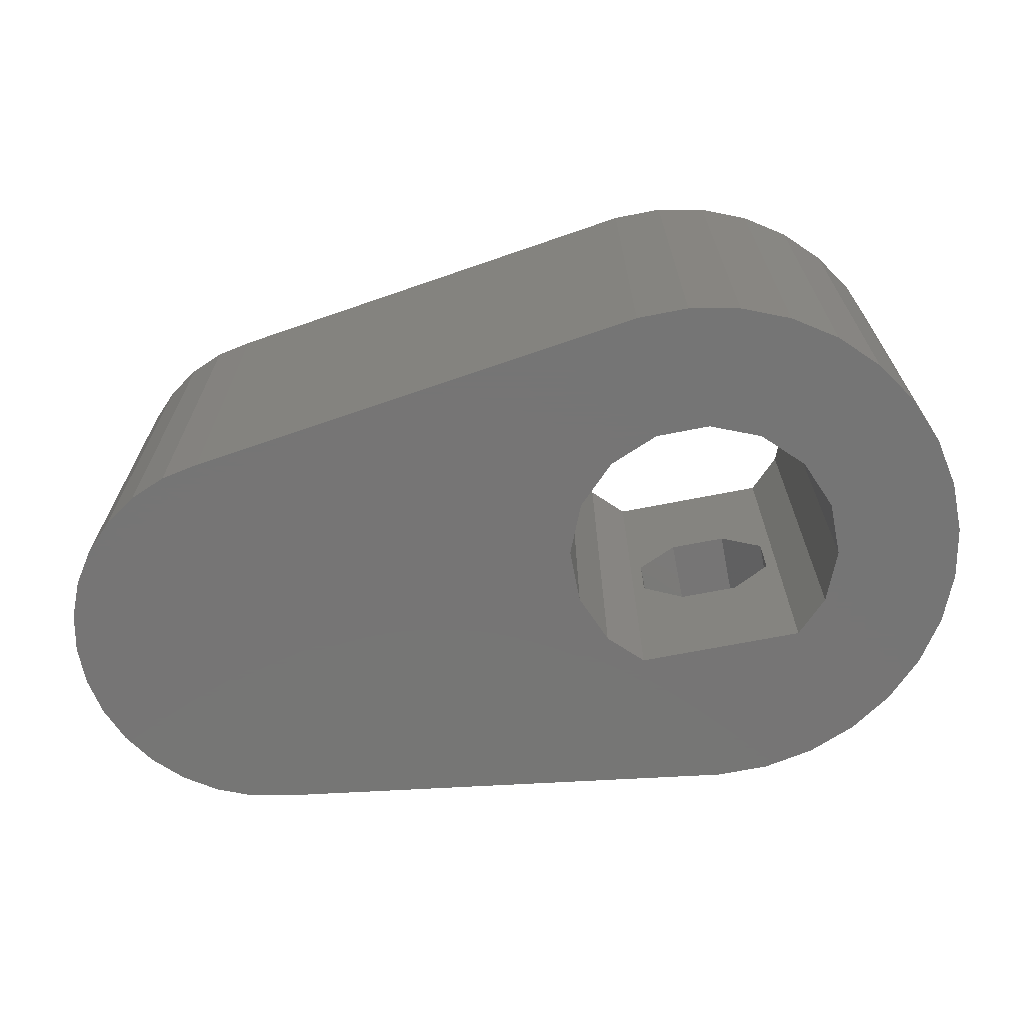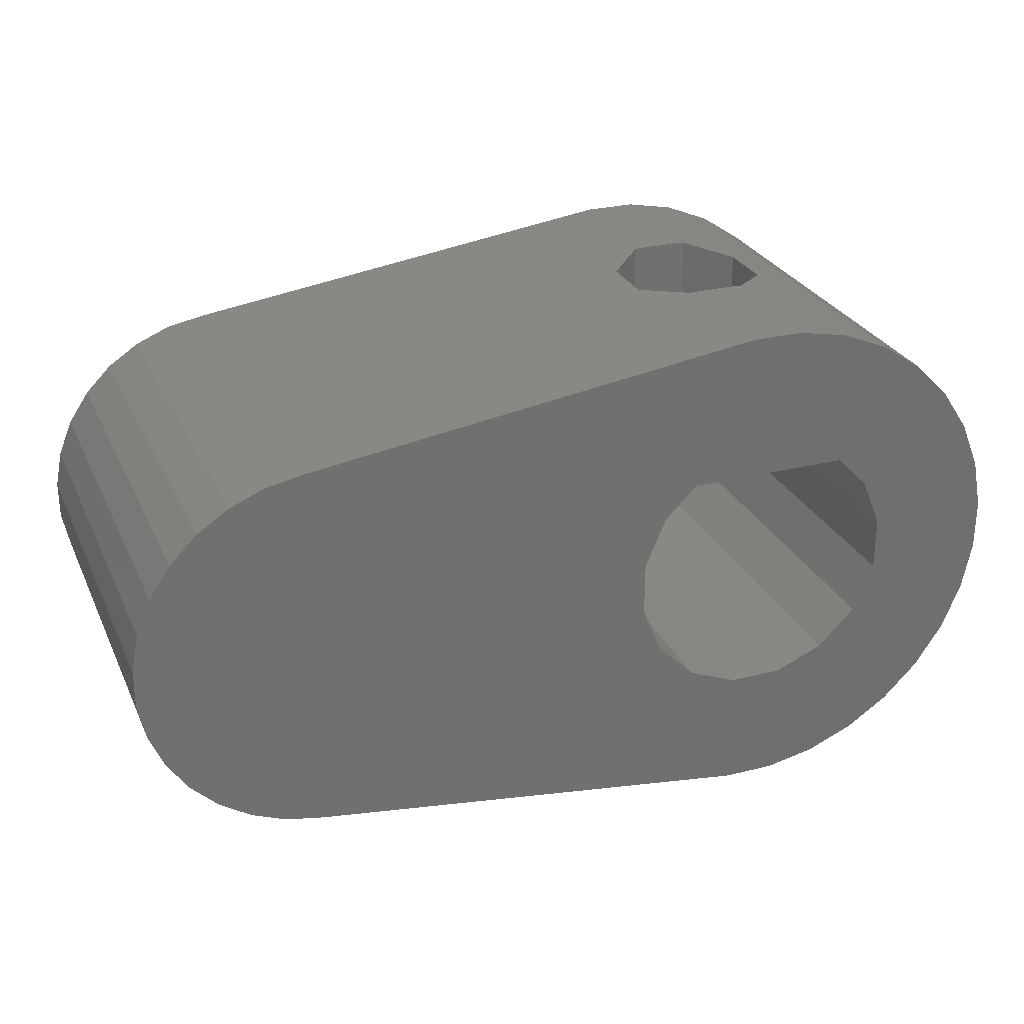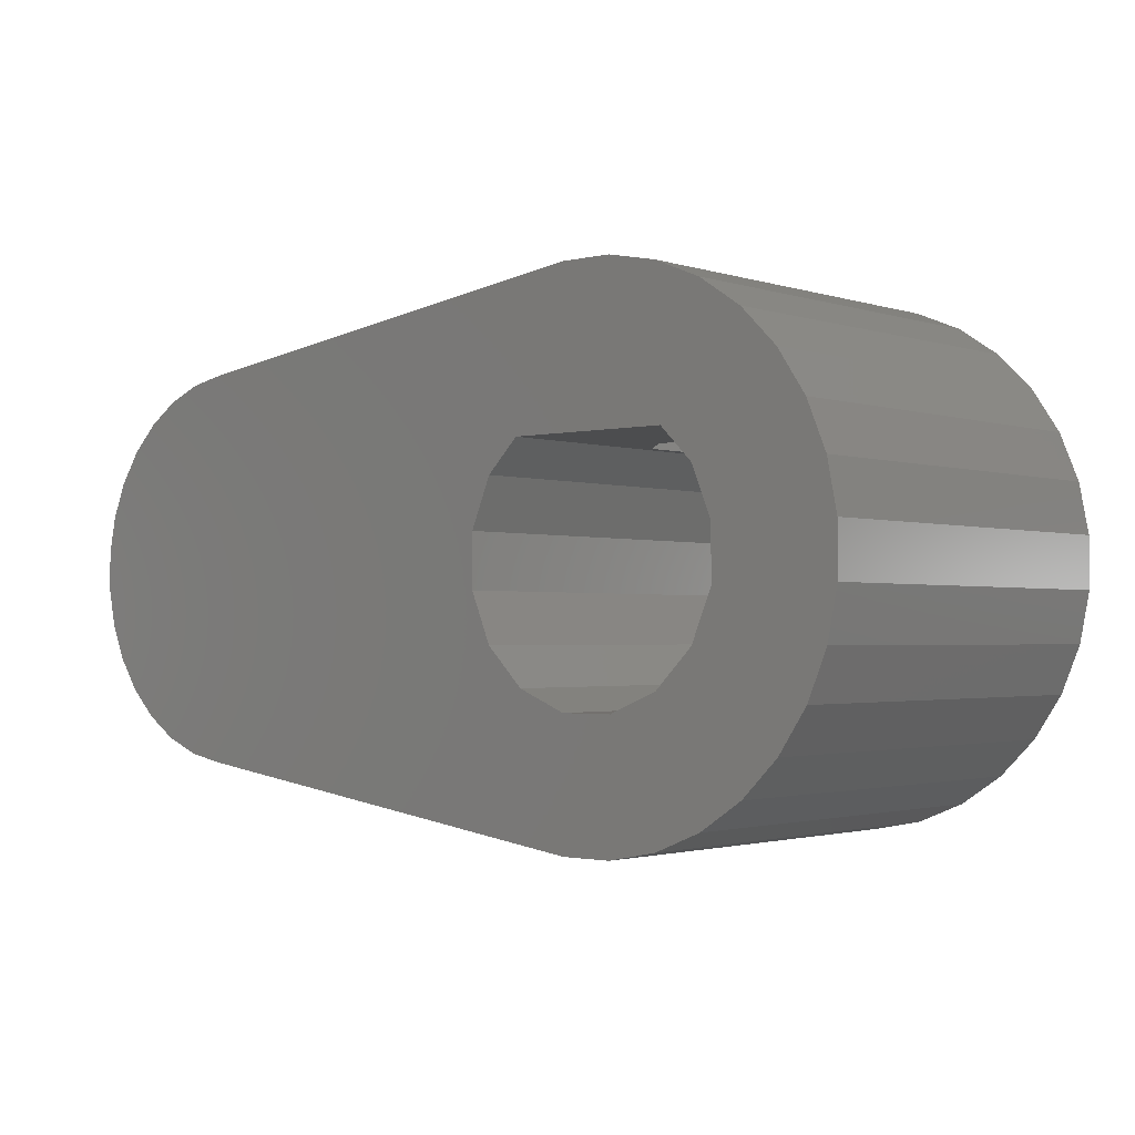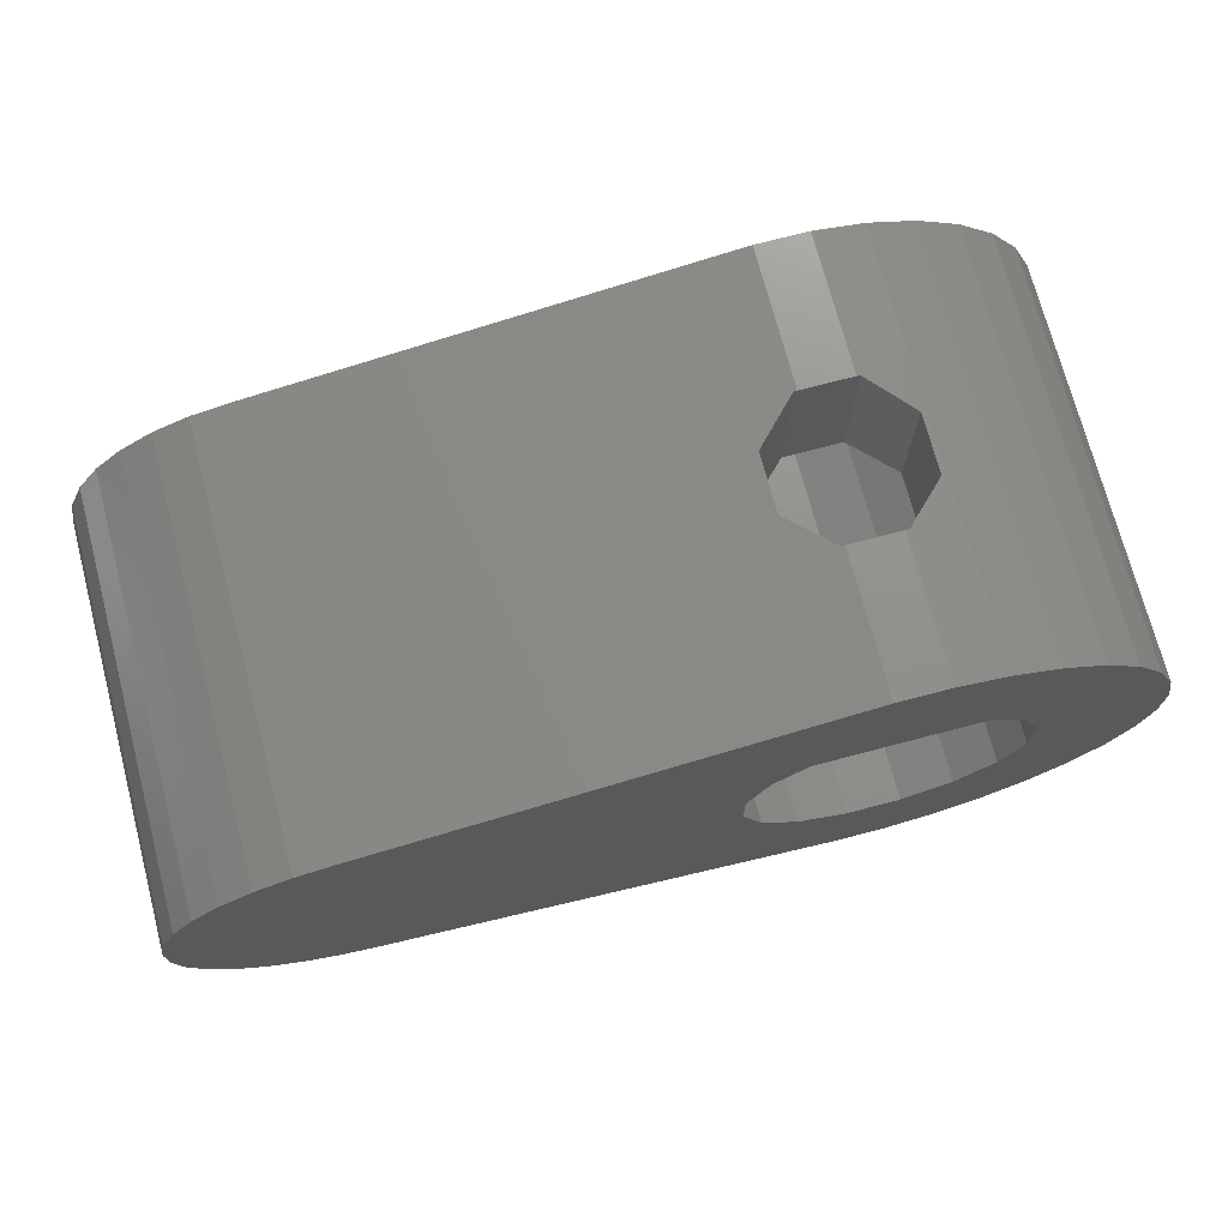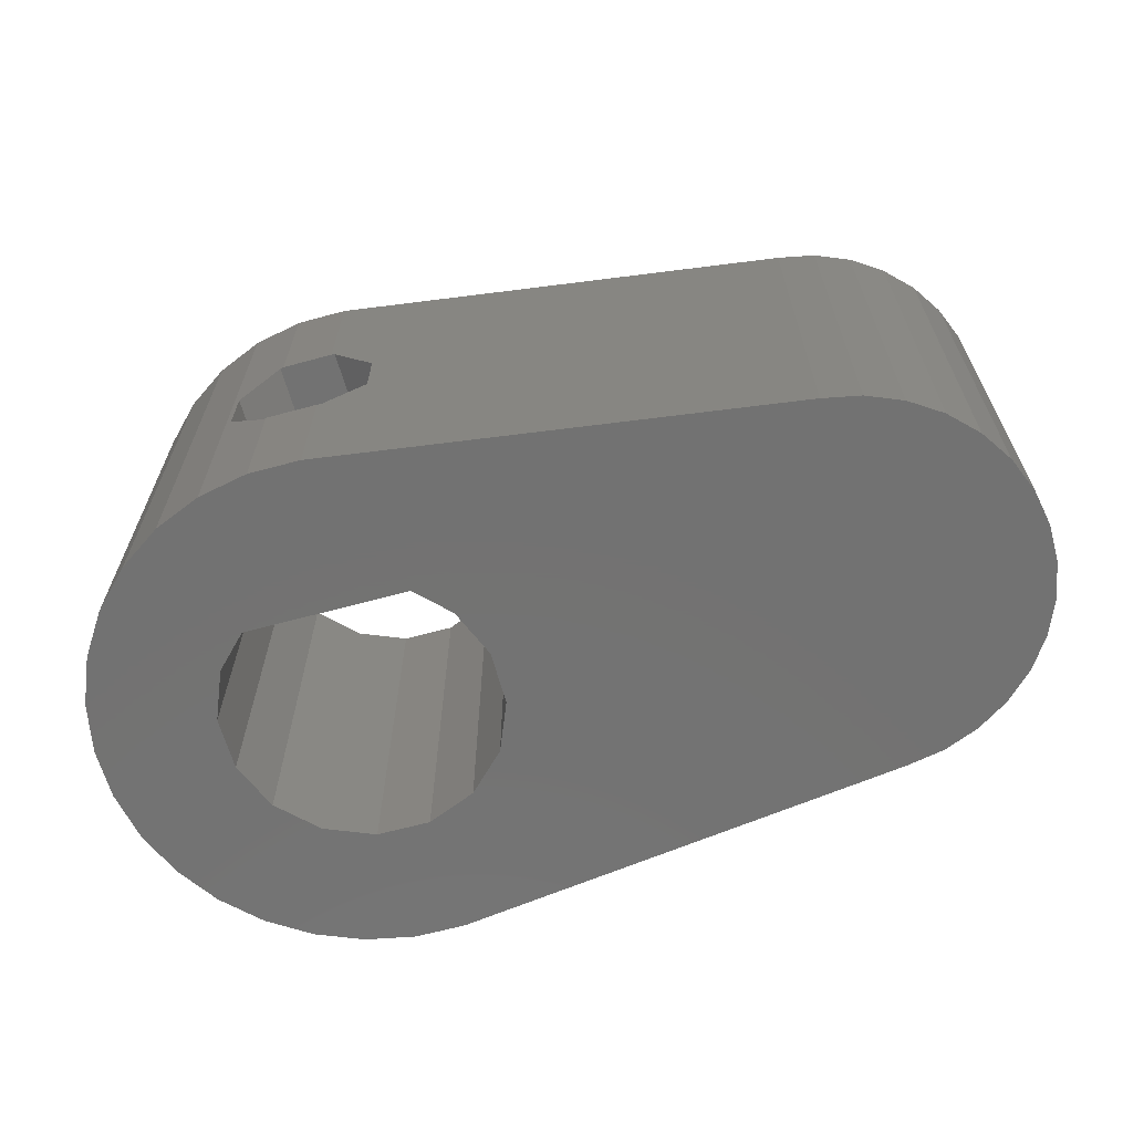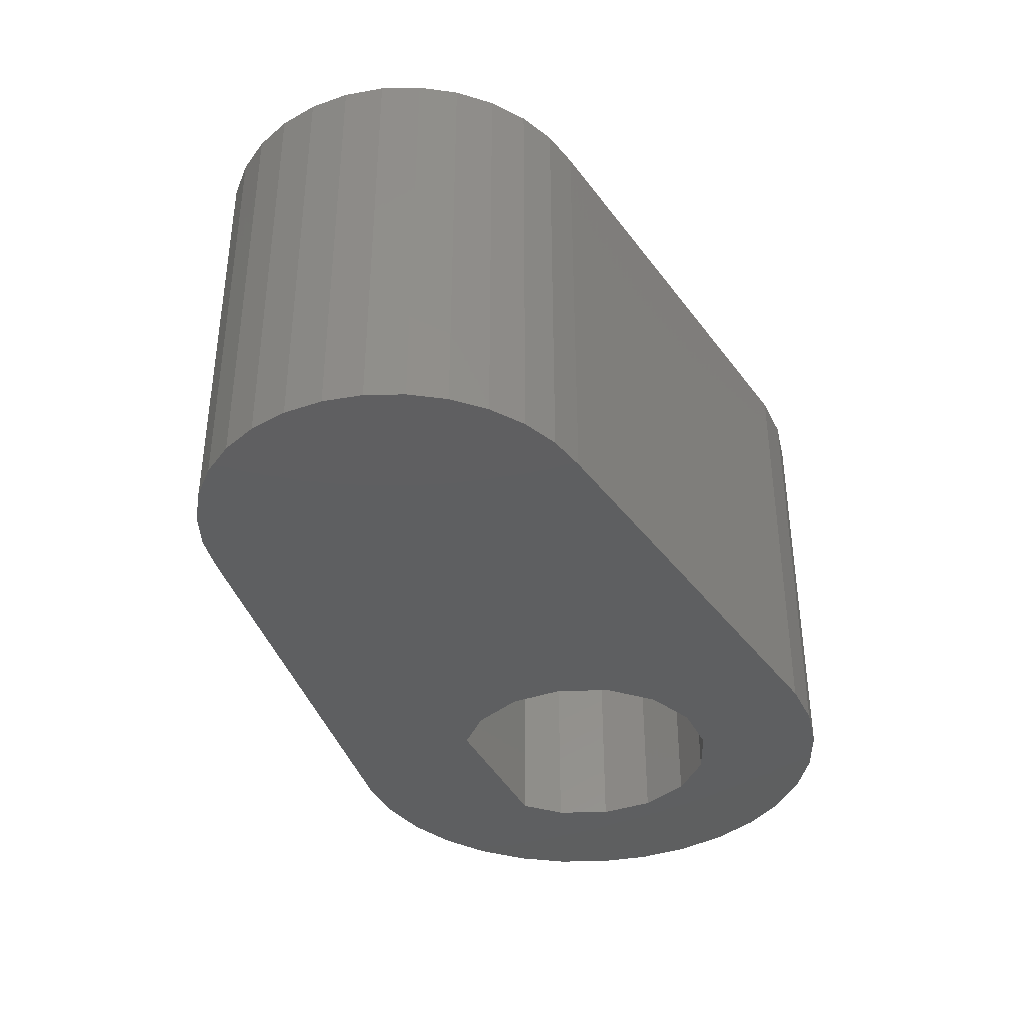
<metadata>
{"format":"stl","ext":"stl","renderer":"f3d","projection":"perspective","resolution":1024,"background":"white","views":[{"elev":-67.9,"azim":11.2,"up":"+Z"},{"elev":27.7,"azim":-21.0,"up":"+Y"},{"elev":-1.8,"azim":40.9,"up":"+Y"},{"elev":72.5,"azim":-14.7,"up":"+Y"},{"elev":-64.6,"azim":-164.7,"up":"+Z"},{"elev":-37.8,"azim":-66.0,"up":"+Z"}]}
</metadata>
<code>
# stl→obj: 116 verts, 236 faces
v 2.6 0.5172 -5
v 2.204 1.473 3
v 2.204 1.473 -5
v 2.6 0.5172 3
v -2.6 -0.5172 3
v -2.6 0.5172 -5
v -2.6 0.5172 3
v -2.6 -0.5172 -5
v 1.577 2.1 3
v 1.577 2.1 -5
v 0.5172 -2.6 -5
v -0.5172 -2.6 3
v 0.5172 -2.6 3
v -0.5172 -2.6 -5
v -2.204 1.473 3
v -1.577 2.1 -5
v -1.577 2.1 3
v -2.204 1.473 -5
v -1.473 -2.204 3
v -1.473 -2.204 -5
v -2.204 -1.473 3
v -2.204 -1.473 -5
v 2.6 -0.5172 -5
v 2.6 -0.5172 3
v 1.473 -2.204 -5
v 2.204 -1.473 3
v 2.204 -1.473 -5
v 1.473 -2.204 3
v -0.5592 2.1 0.35
v -1.35 2.1 -0.4408
v -1.35 2.1 -1.559
v -0.5592 2.1 -2.35
v 0.5592 2.1 -2.35
v 0.5592 2.1 0.35
v 1.35 2.1 -0.4408
v 1.35 2.1 -1.559
v 1.35 4.829 -0.4408
v 0.5592 4.987 0.35
v 0.4925 5 0.35
v -0.4925 5 0.35
v -0.5592 4.991 0.35
v -1.35 4.879 -0.4408
v 1.35 4.829 -1.559
v 0.4925 5 -2.35
v 0.5592 4.987 -2.35
v -0.4925 5 -2.35
v -0.5592 4.991 -2.35
v -1.35 4.879 -1.559
v 3.187 3.884 -5
v 2.368 4.431 3
v 3.187 3.884 3
v 2.368 4.431 -5
v 4.808 -1.458 3
v 5 -0.4925 -5
v 5 -0.4925 3
v 4.808 -1.458 -5
v -0.4925 -5 -5
v 0.4925 -5 3
v -0.4925 -5 3
v 0.4925 -5 -5
v 3.884 3.187 3
v 3.884 3.187 -5
v -0.4925 5 -5
v -0.4925 5 3
v -9.369 3.75 3
v -9.369 3.75 -5
v -12.32 1.776 -5
v -11.91 2.39 3
v -11.91 2.39 -5
v -12.32 1.776 3
v -11.91 -2.39 -5
v -12.32 -1.776 3
v -12.32 -1.776 -5
v -11.91 -2.39 3
v 4.808 1.458 3
v 4.431 2.368 -5
v 4.431 2.368 3
v 4.808 1.458 -5
v 1.458 4.808 3
v 1.458 4.808 -5
v 0.4925 5 -5
v 0.4925 5 3
v -10.78 3.323 -5
v -11.39 2.913 3
v -10.78 3.323 3
v -11.39 2.913 -5
v -10.09 3.606 3
v -10.09 3.606 -5
v 5 0.4925 -5
v 5 0.4925 3
v 1.458 -4.808 3
v 1.458 -4.808 -5
v 2.368 -4.431 3
v 2.368 -4.431 -5
v 3.187 -3.884 3
v 3.187 -3.884 -5
v 3.884 -3.187 3
v 4.431 -2.368 -5
v 4.431 -2.368 3
v 3.884 -3.187 -5
v -10.09 -3.606 -5
v -9.369 -3.75 3
v -10.09 -3.606 3
v -9.369 -3.75 -5
v -11.39 -2.913 -5
v -11.39 -2.913 3
v -12.61 -1.094 -5
v -12.75 -0.3693 3
v -12.75 -0.3693 -5
v -12.61 -1.094 3
v -10.78 -3.323 -5
v -12.61 1.094 -5
v -12.75 0.3693 -5
v -12.75 0.3693 3
v -12.61 1.094 3
v -10.78 -3.323 3
f 1 2 3
f 2 1 4
f 5 6 7
f 6 5 8
f 3 9 10
f 9 3 2
f 11 12 13
f 12 11 14
f 15 16 17
f 16 15 18
f 7 18 15
f 18 7 6
f 14 19 12
f 19 14 20
f 21 8 5
f 8 21 22
f 23 4 1
f 4 23 24
f 25 26 27
f 26 25 28
f 25 13 28
f 13 25 11
f 27 24 23
f 24 27 26
f 19 22 21
f 22 19 20
f 17 29 9
f 17 30 29
f 17 31 30
f 32 16 33
f 31 16 32
f 16 31 17
f 34 9 29
f 35 9 34
f 36 9 35
f 10 33 16
f 36 10 9
f 33 10 36
f 34 37 35
f 37 34 38
f 34 39 38
f 34 40 39
f 29 40 34
f 40 29 41
f 42 29 30
f 29 42 41
f 36 37 43
f 37 36 35
f 44 33 45
f 46 33 44
f 32 46 47
f 46 32 33
f 30 48 42
f 48 30 31
f 32 48 31
f 48 32 47
f 33 43 45
f 43 33 36
f 49 50 51
f 50 49 52
f 53 54 55
f 54 53 56
f 57 58 59
f 58 57 60
f 61 49 51
f 49 61 62
f 46 63 47
f 41 64 40
f 42 64 41
f 64 42 65
f 48 65 42
f 63 48 47
f 48 63 66
f 48 66 65
f 67 68 69
f 68 67 70
f 71 72 73
f 72 71 74
f 75 76 77
f 76 75 78
f 77 62 61
f 62 77 76
f 52 79 50
f 79 52 80
f 81 46 44
f 46 81 63
f 39 64 82
f 64 39 40
f 83 84 85
f 84 83 86
f 66 87 65
f 87 66 88
f 88 85 87
f 85 88 83
f 55 89 90
f 89 55 54
f 60 91 58
f 91 60 92
f 92 93 91
f 93 92 94
f 94 95 93
f 95 94 96
f 97 98 99
f 98 97 100
f 101 102 103
f 102 101 104
f 105 74 71
f 74 105 106
f 107 108 109
f 108 107 110
f 23 54 56
f 54 23 89
f 23 56 98
f 1 89 23
f 27 98 100
f 89 1 78
f 27 100 96
f 78 1 76
f 3 76 1
f 25 96 94
f 98 27 23
f 96 25 27
f 92 25 94
f 92 11 25
f 60 11 92
f 57 11 60
f 57 14 11
f 57 20 14
f 57 22 20
f 8 104 6
f 22 104 8
f 104 22 57
f 76 3 62
f 10 62 3
f 62 10 49
f 49 10 52
f 10 80 52
f 10 81 80
f 10 63 81
f 16 63 10
f 66 16 18
f 66 6 104
f 6 66 18
f 16 66 63
f 101 66 104
f 101 88 66
f 111 88 101
f 111 83 88
f 105 83 111
f 105 86 83
f 71 86 105
f 71 69 86
f 73 69 71
f 73 67 69
f 107 67 73
f 107 112 67
f 109 112 107
f 112 109 113
f 79 38 82
f 79 37 38
f 79 43 37
f 80 43 79
f 80 45 43
f 81 45 80
f 45 81 44
f 82 38 39
f 109 114 113
f 114 109 108
f 112 70 67
f 70 112 115
f 69 84 86
f 84 69 68
f 90 78 75
f 78 90 89
f 95 100 97
f 100 95 96
f 99 56 53
f 56 99 98
f 104 59 102
f 59 104 57
f 73 110 107
f 110 73 72
f 105 116 106
f 116 105 111
f 111 103 116
f 103 111 101
f 4 90 75
f 90 4 55
f 4 75 77
f 24 55 4
f 2 77 61
f 55 24 53
f 9 61 51
f 53 24 99
f 26 99 24
f 9 51 50
f 77 2 4
f 61 9 2
f 79 9 50
f 82 9 79
f 64 9 82
f 64 17 9
f 65 17 64
f 7 65 5
f 15 65 7
f 17 65 15
f 99 26 97
f 97 26 95
f 28 95 26
f 95 28 93
f 28 91 93
f 13 91 28
f 13 58 91
f 13 59 58
f 12 59 13
f 19 59 12
f 21 59 19
f 102 5 65
f 5 102 21
f 21 102 59
f 87 102 65
f 87 103 102
f 85 103 87
f 85 116 103
f 84 116 85
f 84 106 116
f 68 106 84
f 68 74 106
f 70 74 68
f 70 72 74
f 115 72 70
f 115 110 72
f 114 110 115
f 110 114 108
f 113 115 112
f 115 113 114

</code>
